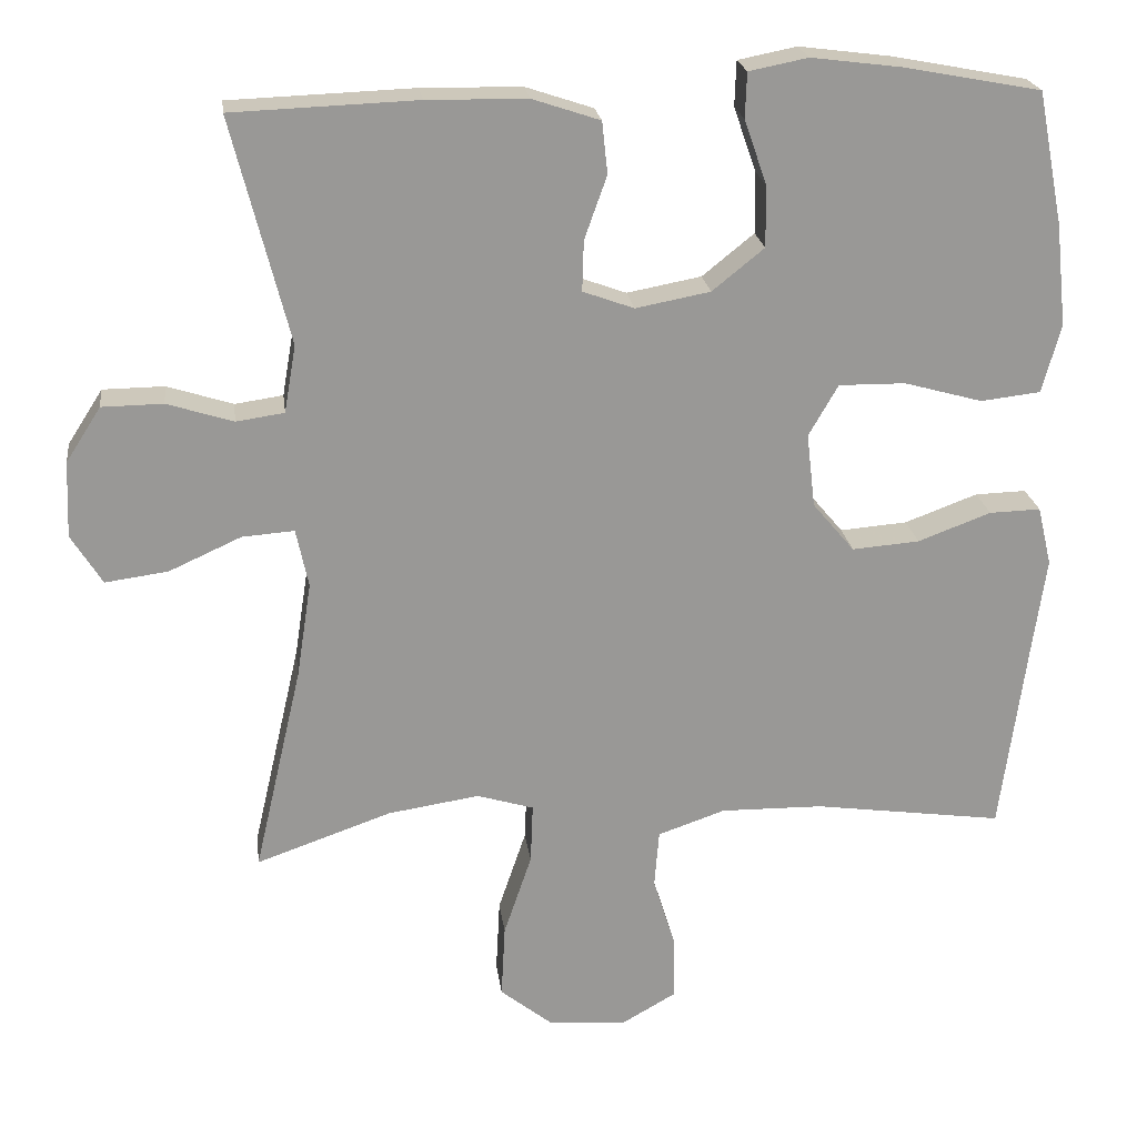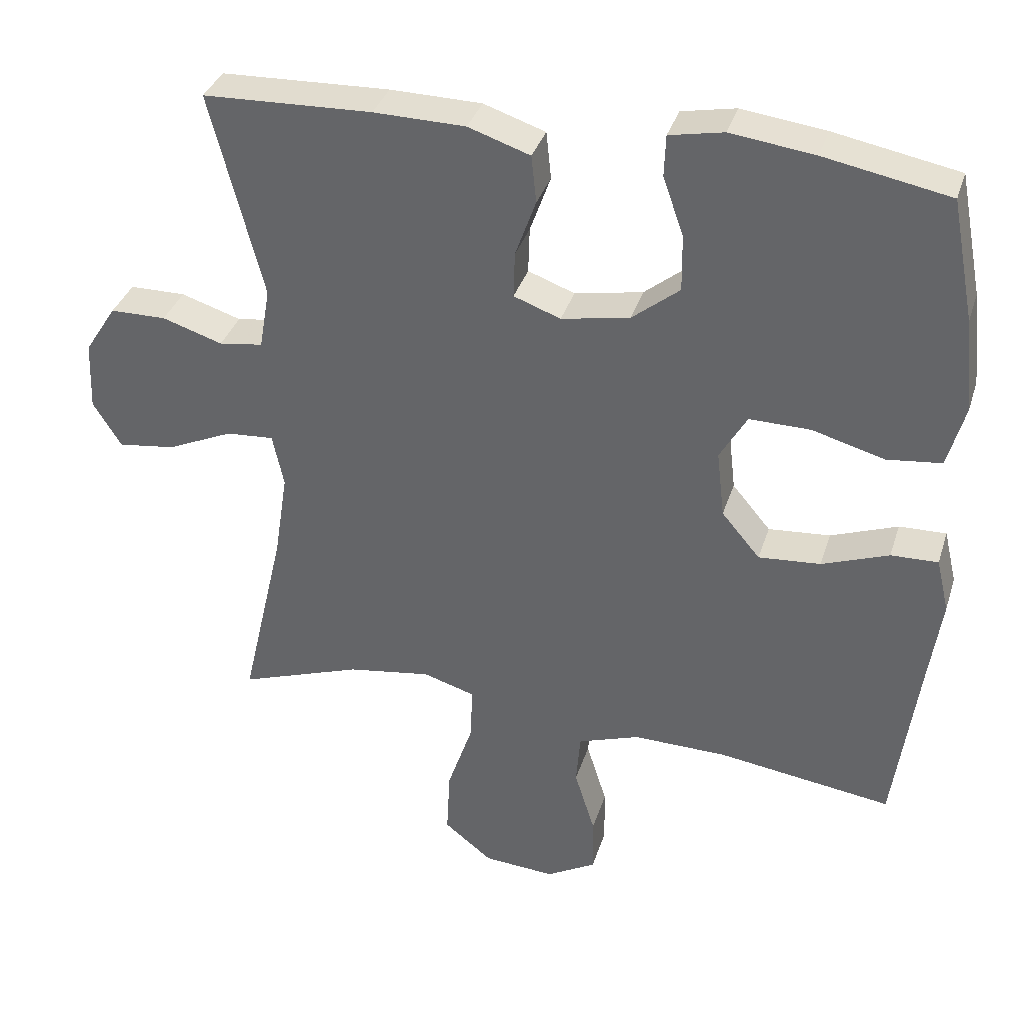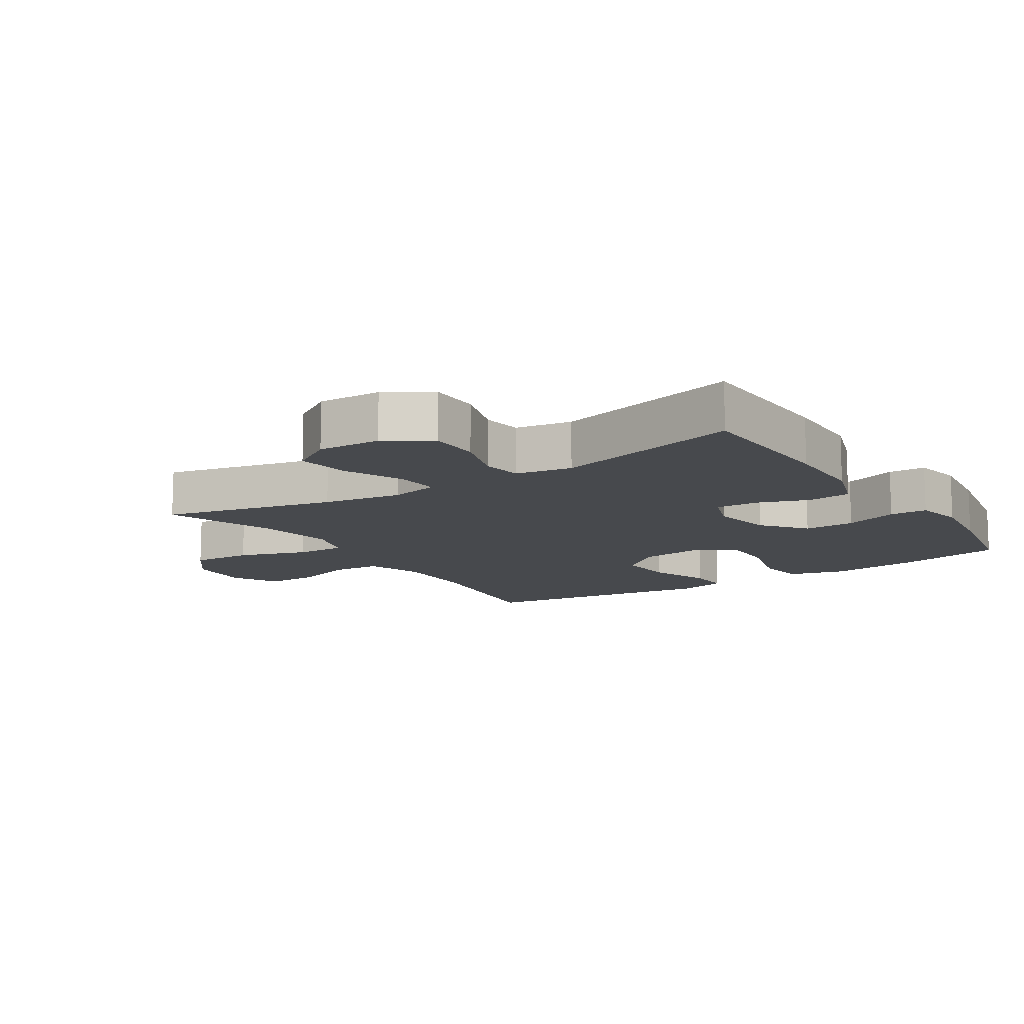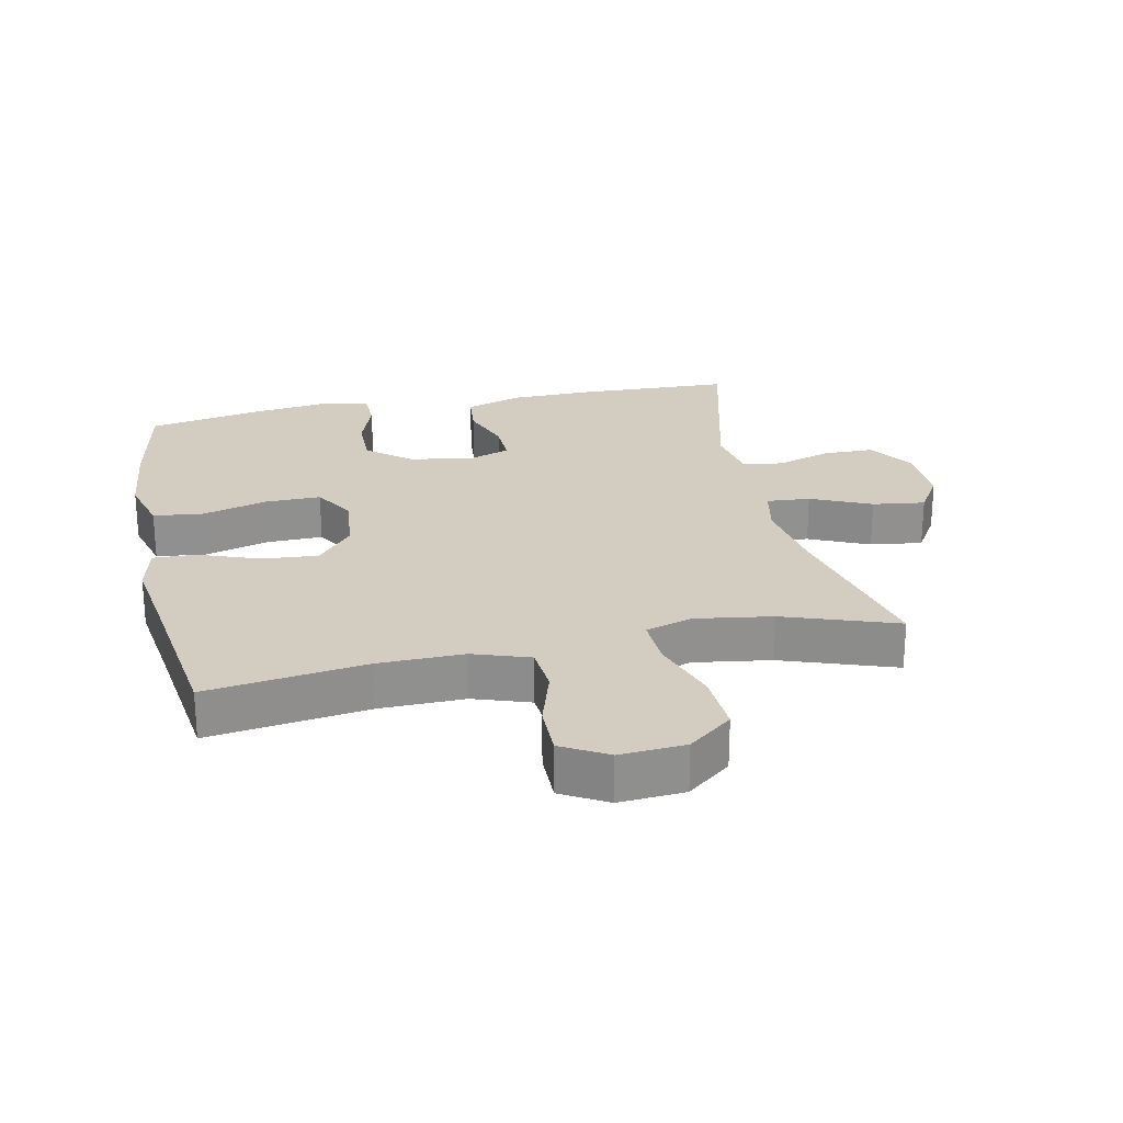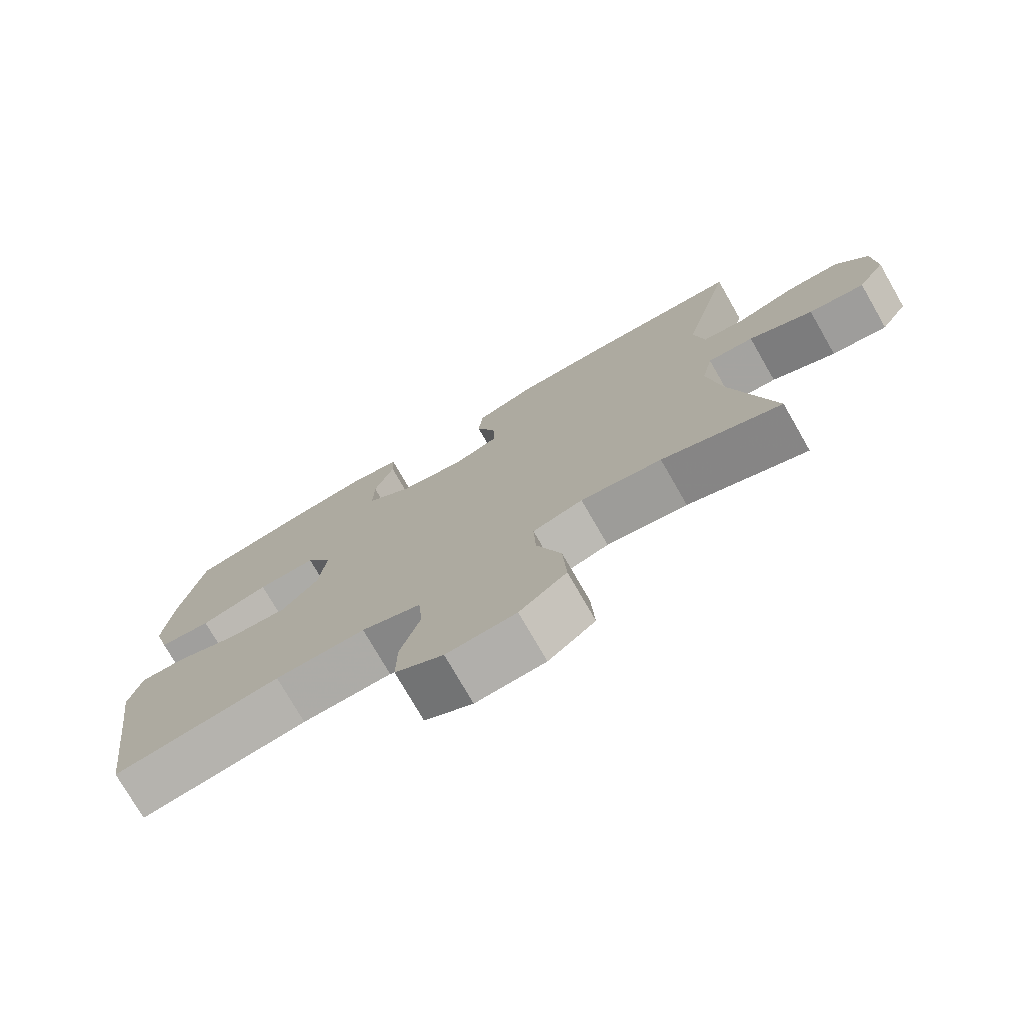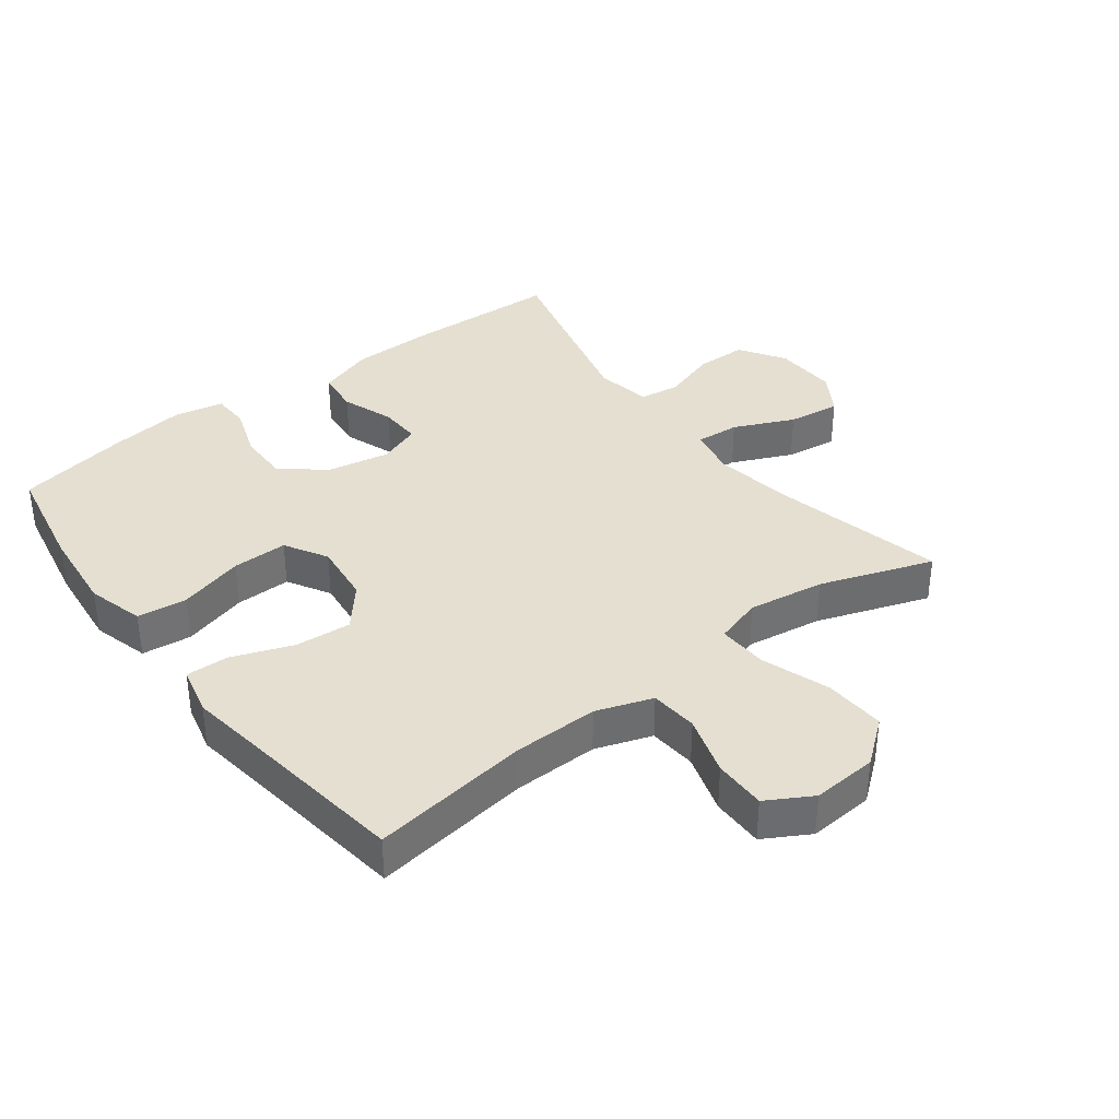
<metadata>
{"format":"obj","ext":"obj","renderer":"f3d","projection":"perspective","resolution":1024,"background":"white","views":[{"elev":21.8,"azim":-7.3,"up":"+Z"},{"elev":35.5,"azim":16.7,"up":"+Z"},{"elev":-12.2,"azim":-57.0,"up":"+Y"},{"elev":24.6,"azim":168.0,"up":"+Y"},{"elev":-75.8,"azim":-150.1,"up":"+Z"},{"elev":36.7,"azim":142.7,"up":"+Y"}]}
</metadata>
<code>
v -0.5 0.07 -0.5
v -0.438 0.07 -0.232
v -0.419 0.07 -0.109
v -0.435 0.07 -0.034
v -0.502 0.07 -0.039
v -0.595 0.07 -0.081
v -0.676 0.07 -0.092
v -0.716 0.07 -0.028
v -0.712 0.07 0.07
v -0.667 0.07 0.14
v -0.588 0.07 0.141
v -0.503 0.07 0.114
v -0.441 0.07 0.123
v -0.426 0.07 0.21
v -0.5 0.07 0.5
v -0.262 0.07 0.509
v -0.133 0.07 0.507
v -0.046 0.07 0.478
v -0.039 0.07 0.411
v -0.068 0.07 0.33
v -0.07 0.07 0.265
v -0.004 0.07 0.241
v 0.092 0.07 0.259
v 0.159 0.07 0.313
v 0.158 0.07 0.392
v 0.129 0.07 0.475
v 0.131 0.07 0.533
v 0.207 0.07 0.548
v 0.325 0.07 0.533
v 0.5 0.07 0.5
v 0.533 0.07 0.33
v 0.547 0.07 0.198
v 0.523 0.07 0.11
v 0.446 0.07 0.101
v 0.345 0.07 0.129
v 0.259 0.07 0.13
v 0.221 0.07 0.064
v 0.232 0.07 -0.031
v 0.286 0.07 -0.095
v 0.373 0.07 -0.088
v 0.467 0.07 -0.053
v 0.533 0.07 -0.051
v 0.551 0.07 -0.127
v 0.534 0.07 -0.247
v 0.5 0.07 -0.5
v 0.255 0.07 -0.466
v 0.123 0.07 -0.464
v 0.036 0.07 -0.494
v 0.03 0.07 -0.568
v 0.059 0.07 -0.661
v 0.06 0.07 -0.742
v -0.01 0.07 -0.782
v -0.111 0.07 -0.775
v -0.179 0.07 -0.721
v -0.174 0.07 -0.626
v -0.138 0.07 -0.52
v -0.135 0.07 -0.443
v -0.208 0.07 -0.421
v -0.326 0.07 -0.439
v -0.5 0 -0.5
v -0.438 0 -0.232
v -0.419 0 -0.109
v -0.435 0 -0.034
v -0.502 0 -0.039
v -0.595 0 -0.081
v -0.676 0 -0.092
v -0.716 0 -0.028
v -0.712 0 0.07
v -0.667 0 0.14
v -0.588 0 0.141
v -0.503 0 0.114
v -0.441 0 0.123
v -0.426 0 0.21
v -0.5 0 0.5
v -0.262 0 0.509
v -0.133 0 0.507
v -0.046 0 0.478
v -0.039 0 0.411
v -0.068 0 0.33
v -0.07 0 0.265
v -0.004 0 0.241
v 0.092 0 0.259
v 0.159 0 0.313
v 0.158 0 0.392
v 0.129 0 0.475
v 0.131 0 0.533
v 0.207 0 0.548
v 0.325 0 0.533
v 0.5 0 0.5
v 0.533 0 0.33
v 0.547 0 0.198
v 0.523 0 0.11
v 0.446 0 0.101
v 0.345 0 0.129
v 0.259 0 0.13
v 0.221 0 0.064
v 0.232 0 -0.031
v 0.286 0 -0.095
v 0.373 0 -0.088
v 0.467 0 -0.053
v 0.533 0 -0.051
v 0.551 0 -0.127
v 0.534 0 -0.247
v 0.5 0 -0.5
v 0.255 0 -0.466
v 0.123 0 -0.464
v 0.036 0 -0.494
v 0.03 0 -0.568
v 0.059 0 -0.661
v 0.06 0 -0.742
v -0.01 0 -0.782
v -0.111 0 -0.775
v -0.179 0 -0.721
v -0.174 0 -0.626
v -0.138 0 -0.52
v -0.135 0 -0.443
v -0.208 0 -0.421
v -0.326 0 -0.439
f 54 55 56
f 53 54 56
f 52 53 56
f 51 52 56
f 50 51 56
f 49 50 56
f 48 49 56 57
f 47 48 57 58
f 44 45 46
f 46 47 58
f 44 46 58
f 43 44 58
f 42 43 58
f 41 42 58
f 40 41 58
f 33 34 35
f 32 33 35
f 31 32 35
f 30 31 35
f 29 30 35
f 28 29 35
f 27 28 35
f 26 27 35
f 25 26 35
f 24 25 35 36
f 23 24 36 37
f 18 19 20
f 17 18 20
f 16 17 20
f 15 16 20
f 14 15 20
f 13 14 20 21
f 10 11 12
f 9 10 12
f 8 9 12
f 7 8 12
f 6 7 12
f 5 6 12
f 4 5 12 13
f 13 21 22
f 4 13 22
f 3 4 22
f 59 1 2
f 58 59 2
f 40 58 2
f 39 40 2
f 2 3 22
f 39 2 22
f 38 39 22
f 22 23 37 38
f 115 114 113
f 115 113 112
f 115 112 111
f 115 111 110
f 115 110 109
f 115 109 108
f 116 115 108 107
f 117 116 107 106
f 105 104 103
f 117 106 105
f 117 105 103
f 117 103 102
f 117 102 101
f 117 101 100
f 117 100 99
f 94 93 92
f 94 92 91
f 94 91 90
f 94 90 89
f 94 89 88
f 94 88 87
f 94 87 86
f 94 86 85
f 94 85 84
f 95 94 84 83
f 96 95 83 82
f 79 78 77
f 79 77 76
f 79 76 75
f 79 75 74
f 79 74 73
f 80 79 73 72
f 71 70 69
f 71 69 68
f 71 68 67
f 71 67 66
f 71 66 65
f 71 65 64
f 72 71 64 63
f 81 80 72
f 81 72 63
f 81 63 62
f 61 60 118
f 61 118 117
f 61 117 99
f 61 99 98
f 81 62 61
f 81 61 98
f 81 98 97
f 97 96 82 81
f 1 60 61 2
f 2 61 62 3
f 3 62 63 4
f 4 63 64 5
f 5 64 65 6
f 6 65 66 7
f 7 66 67 8
f 8 67 68 9
f 9 68 69 10
f 10 69 70 11
f 11 70 71 12
f 12 71 72 13
f 13 72 73 14
f 14 73 74 15
f 15 74 75 16
f 16 75 76 17
f 17 76 77 18
f 18 77 78 19
f 19 78 79 20
f 20 79 80 21
f 21 80 81 22
f 22 81 82 23
f 23 82 83 24
f 24 83 84 25
f 25 84 85 26
f 26 85 86 27
f 27 86 87 28
f 28 87 88 29
f 29 88 89 30
f 30 89 90 31
f 31 90 91 32
f 32 91 92 33
f 33 92 93 34
f 34 93 94 35
f 35 94 95 36
f 36 95 96 37
f 37 96 97 38
f 38 97 98 39
f 39 98 99 40
f 40 99 100 41
f 41 100 101 42
f 42 101 102 43
f 43 102 103 44
f 44 103 104 45
f 45 104 105 46
f 46 105 106 47
f 47 106 107 48
f 48 107 108 49
f 49 108 109 50
f 50 109 110 51
f 51 110 111 52
f 52 111 112 53
f 53 112 113 54
f 54 113 114 55
f 55 114 115 56
f 56 115 116 57
f 57 116 117 58
f 58 117 118 59
f 59 118 60 1

</code>
